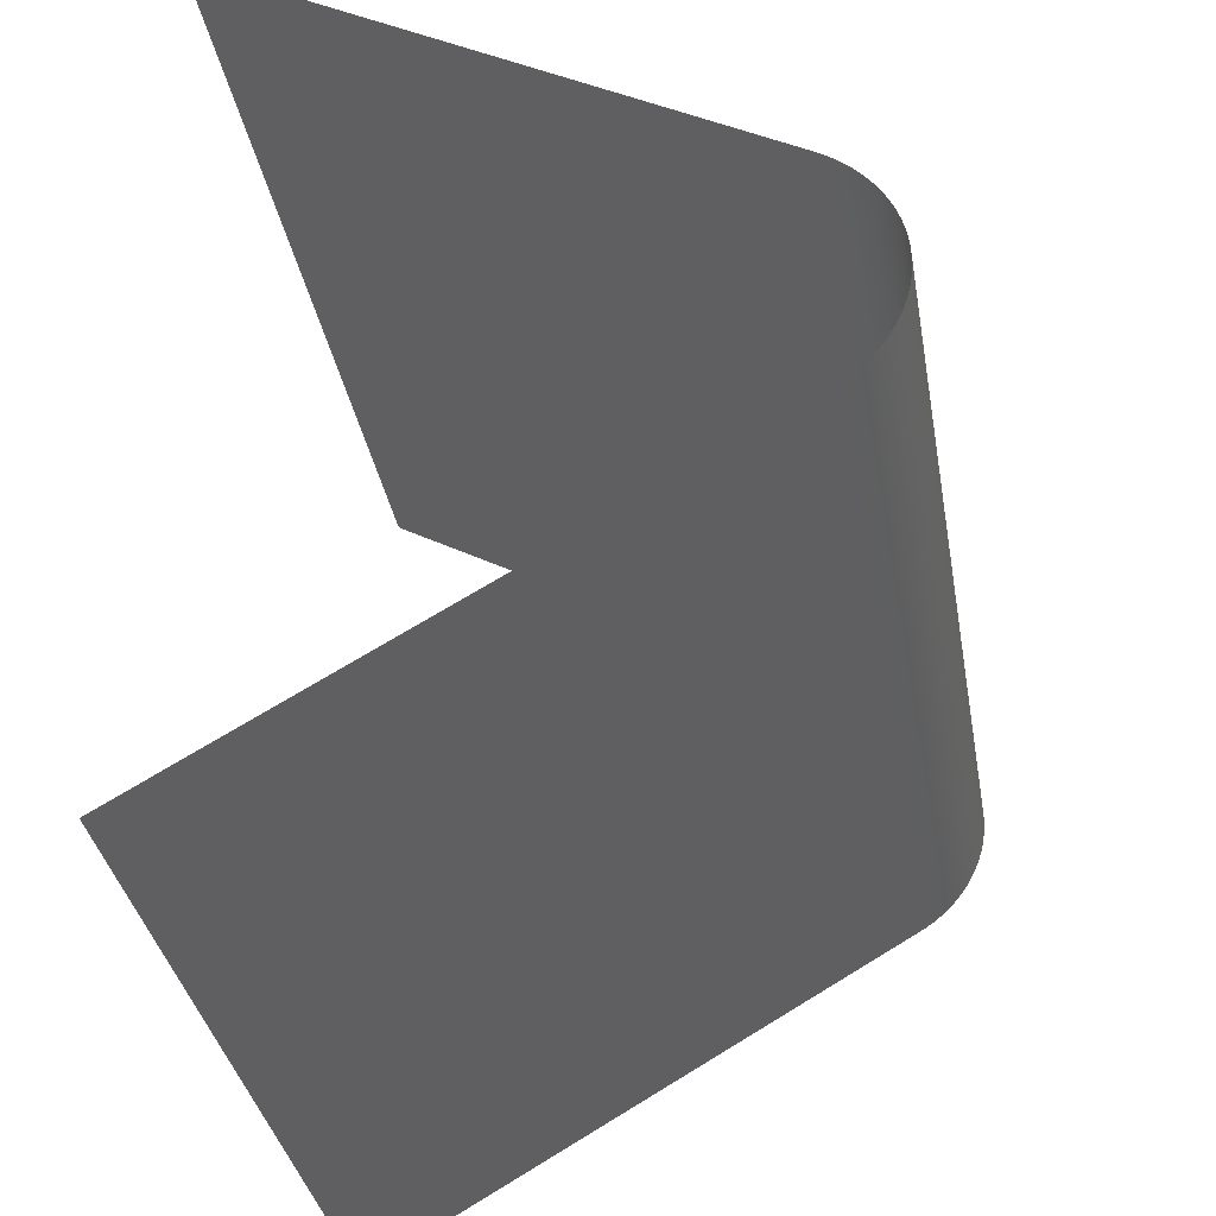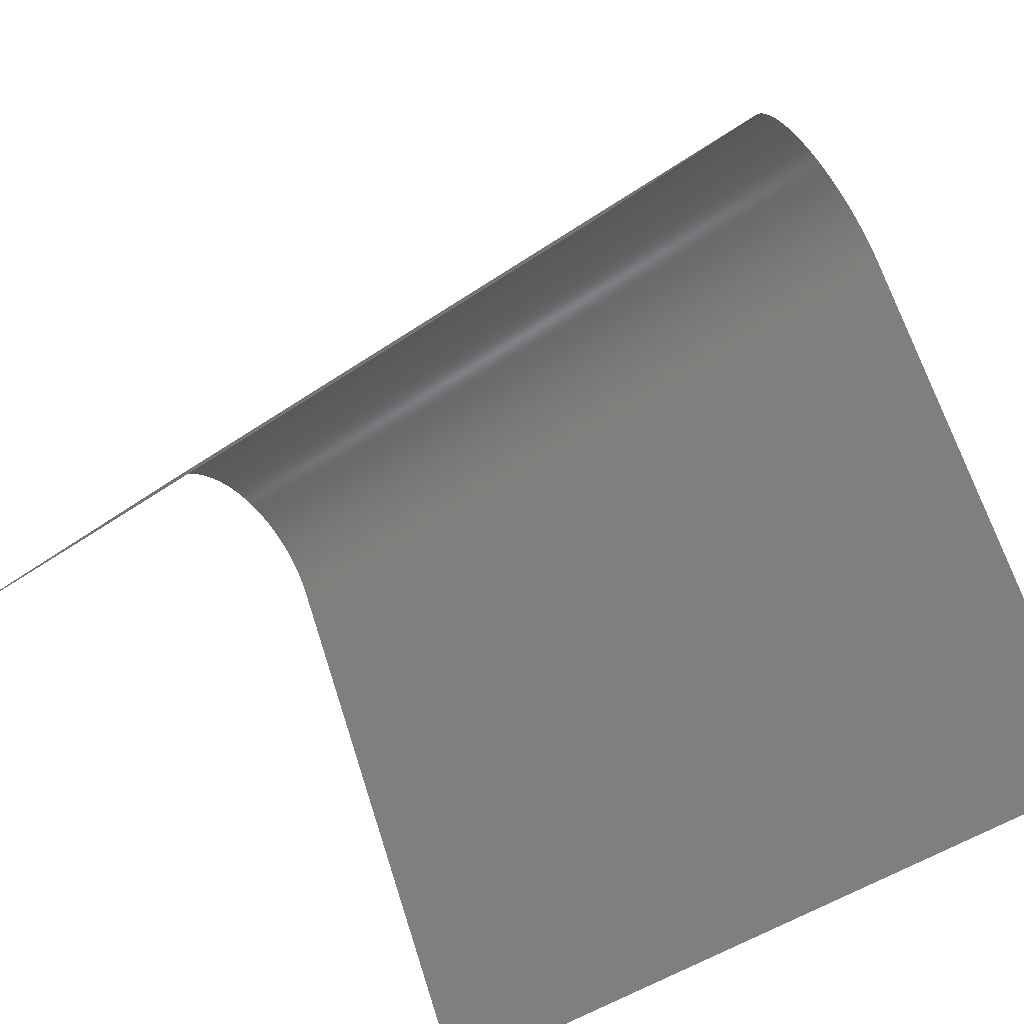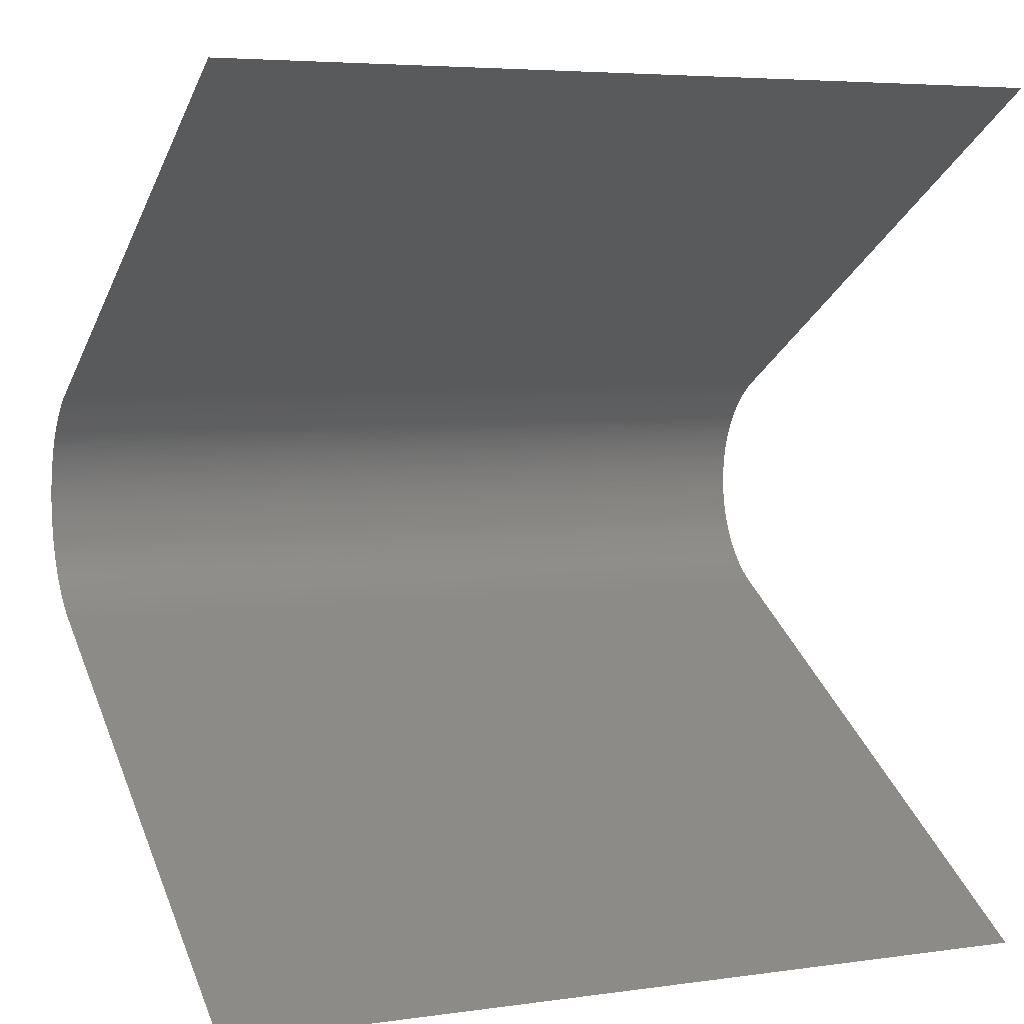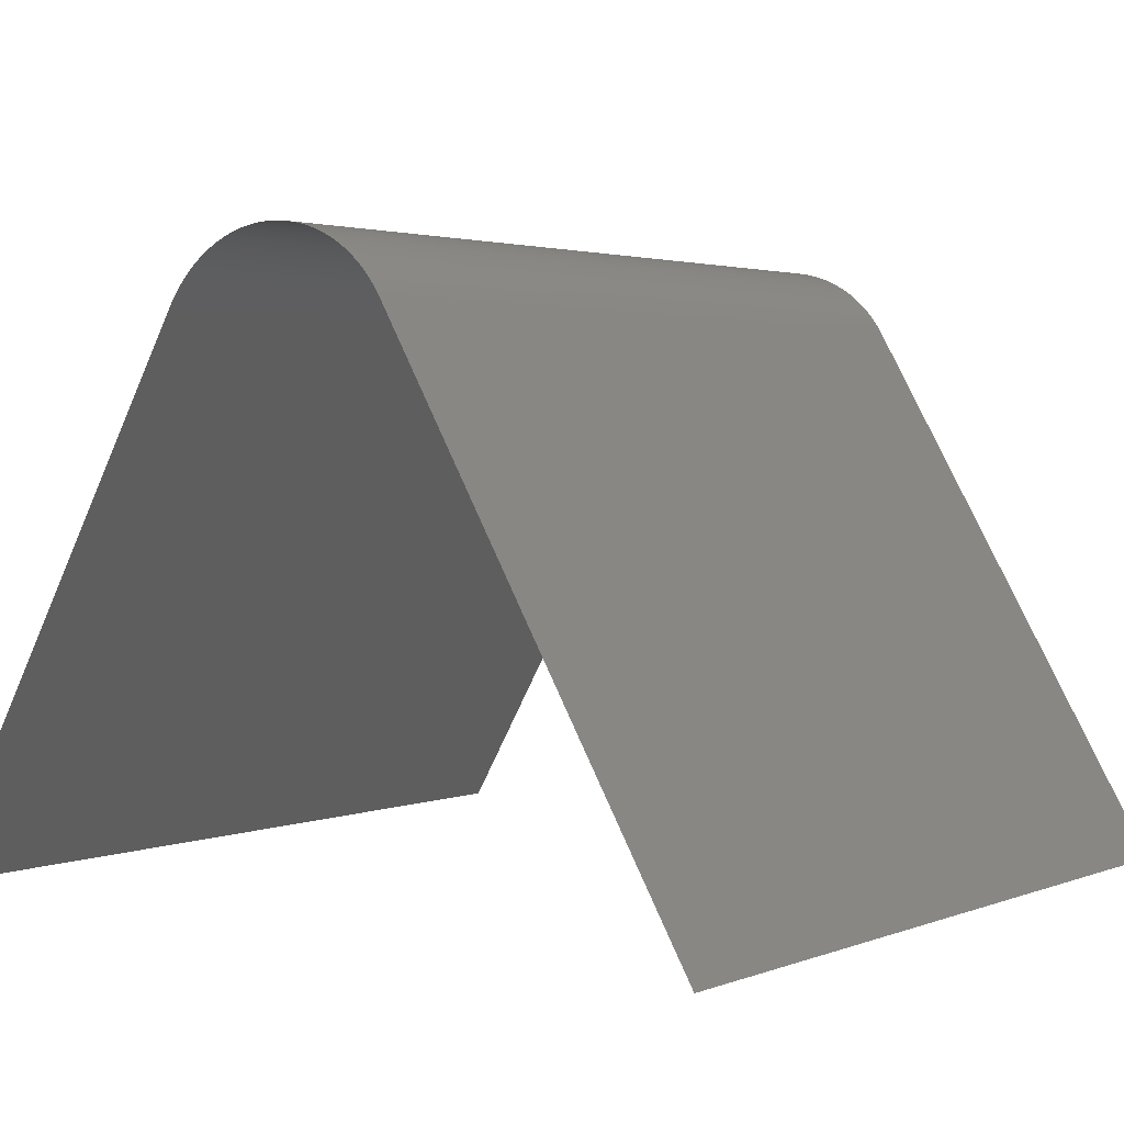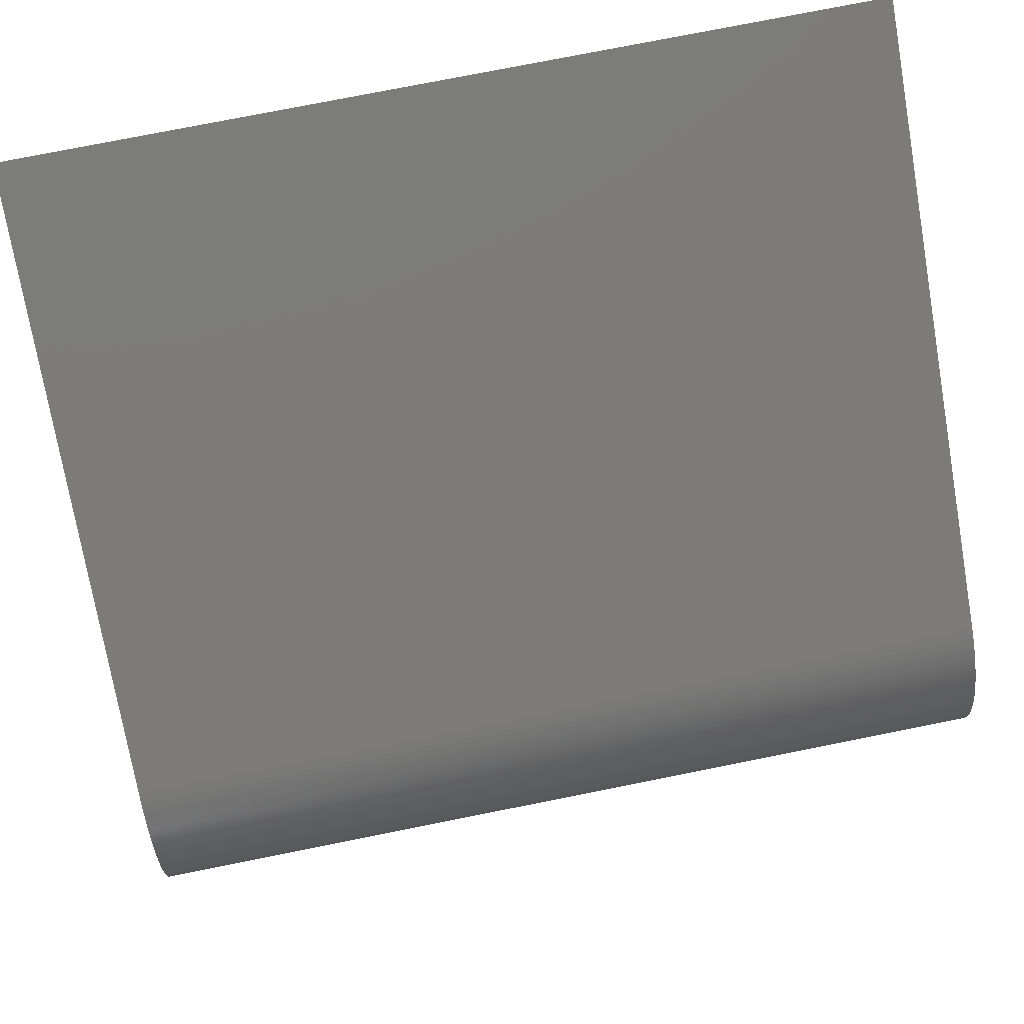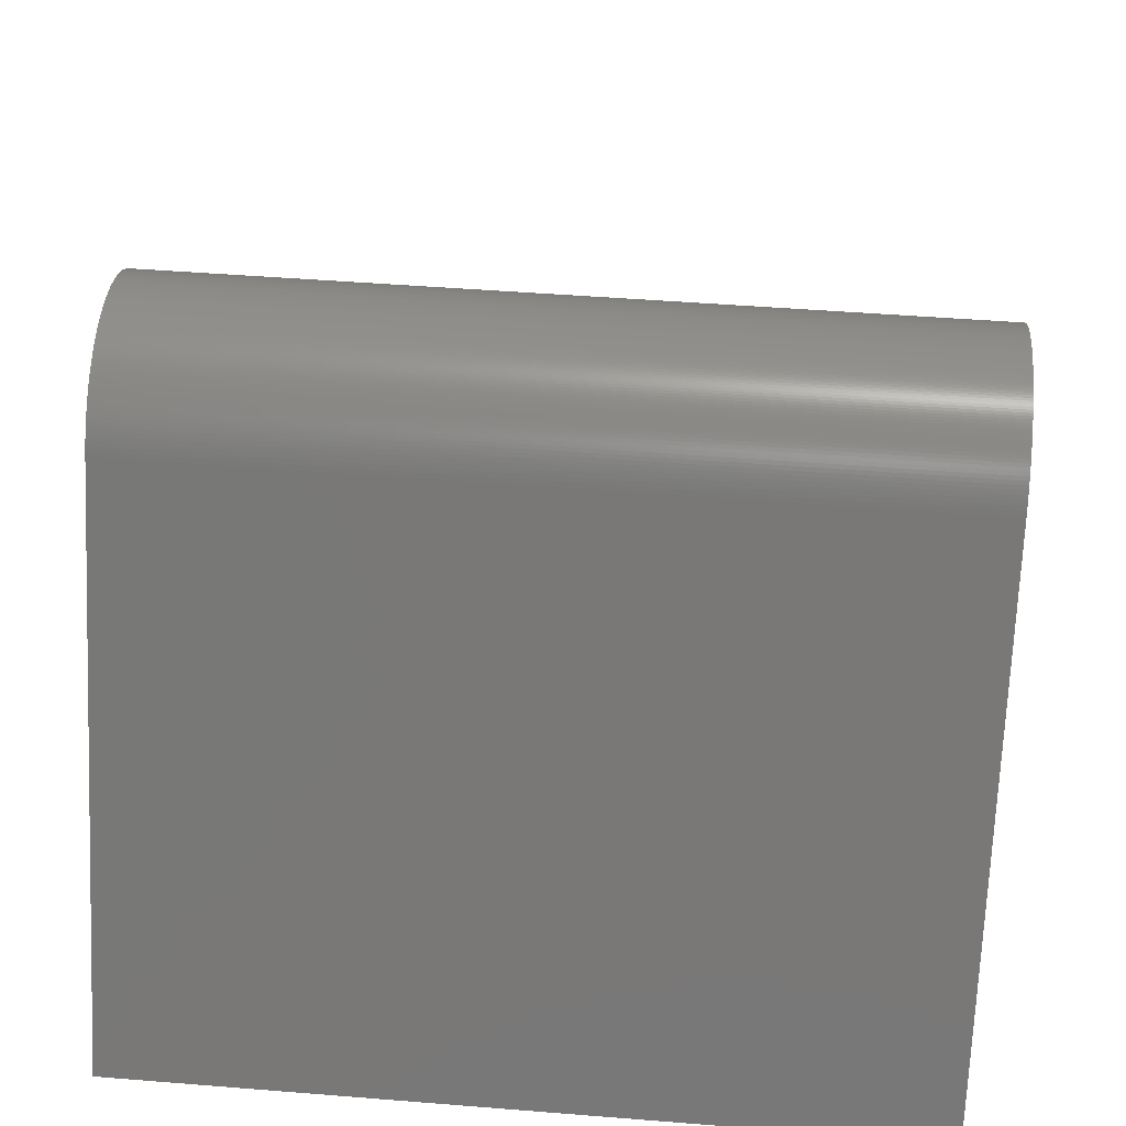
<metadata>
{"format":"stl","ext":"stl","renderer":"f3d","projection":"perspective","resolution":1024,"background":"white","views":[{"elev":-35.0,"azim":99.7,"up":"+Z"},{"elev":-47.8,"azim":37.7,"up":"+Y"},{"elev":5.3,"azim":-23.7,"up":"+Z"},{"elev":2.4,"azim":126.3,"up":"+Y"},{"elev":76.0,"azim":168.7,"up":"+Z"},{"elev":48.2,"azim":-174.9,"up":"+Y"}]}
</metadata>
<code>
# stl→obj: 180 verts, 180 faces
v -1000 -168.8 844.8
v -1000 25 956.7
v -700 -168.8 844.8
v -700 25 956.7
v -1000 26.66 957.7
v -700 26.66 957.7
v -1000 28.18 958.7
v -700 28.18 958.7
v -1000 29.59 959.7
v -700 29.59 959.7
v -1000 30.91 960.7
v -700 30.91 960.7
v -1000 32.14 961.7
v -700 32.14 961.7
v -1000 33.3 962.7
v -700 33.3 962.7
v -1000 34.38 963.7
v -700 34.38 963.7
v -1000 35.41 964.7
v -700 35.41 964.7
v -1000 36.38 965.7
v -700 36.38 965.7
v -1000 37.3 966.7
v -700 37.3 966.7
v -1000 38.17 967.7
v -700 38.17 967.7
v -1000 38.99 968.7
v -700 38.99 968.7
v -1000 39.77 969.7
v -700 39.77 969.7
v -1000 40.51 970.7
v -700 40.51 970.7
v -1000 41.22 971.7
v -700 41.22 971.7
v -1000 41.89 972.7
v -700 41.89 972.7
v -1000 42.52 973.7
v -700 42.52 973.7
v -1000 43.13 974.7
v -700 43.13 974.7
v -1000 43.7 975.7
v -700 43.7 975.7
v -1000 44.24 976.7
v -700 44.24 976.7
v -1000 44.75 977.7
v -700 44.75 977.7
v -1000 45.24 978.7
v -700 45.24 978.7
v -1000 45.69 979.7
v -700 45.69 979.7
v -1000 46.12 980.7
v -700 46.12 980.7
v -1000 46.53 981.7
v -700 46.53 981.7
v -1000 46.91 982.7
v -700 46.91 982.7
v -1000 47.27 983.7
v -700 47.27 983.7
v -1000 47.6 984.7
v -700 47.6 984.7
v -1000 47.91 985.7
v -700 47.91 985.7
v -1000 48.2 986.7
v -700 48.2 986.7
v -1000 48.46 987.7
v -700 48.46 987.7
v -1000 48.71 988.7
v -700 48.71 988.7
v -1000 48.93 989.7
v -700 48.93 989.7
v -1000 49.13 990.7
v -700 49.13 990.7
v -1000 49.31 991.7
v -700 49.31 991.7
v -1000 49.46 992.7
v -700 49.46 992.7
v -1000 49.6 993.7
v -700 49.6 993.7
v -1000 49.72 994.7
v -700 49.72 994.7
v -1000 49.81 995.7
v -700 49.81 995.7
v -1000 49.89 996.7
v -700 49.89 996.7
v -1000 49.95 997.7
v -700 49.95 997.7
v -1000 49.98 998.7
v -700 49.98 998.7
v -1000 50 999.7
v -700 50 999.7
v -1000 50 1000
v -700 50 1000
v -1000 49.98 1001
v -700 49.98 1001
v -1000 49.95 1002
v -700 49.95 1002
v -1000 49.89 1003
v -700 49.89 1003
v -1000 49.81 1004
v -700 49.81 1004
v -1000 49.72 1005
v -700 49.72 1005
v -1000 49.6 1006
v -700 49.6 1006
v -1000 49.46 1007
v -700 49.46 1007
v -1000 49.31 1008
v -700 49.31 1008
v -1000 49.13 1009
v -700 49.13 1009
v -1000 48.93 1010
v -700 48.93 1010
v -1000 48.71 1011
v -700 48.71 1011
v -1000 48.46 1012
v -700 48.46 1012
v -1000 48.2 1013
v -700 48.2 1013
v -1000 47.91 1014
v -700 47.91 1014
v -1000 47.6 1015
v -700 47.6 1015
v -1000 47.27 1016
v -700 47.27 1016
v -1000 46.91 1017
v -700 46.91 1017
v -1000 46.53 1018
v -700 46.53 1018
v -1000 46.12 1019
v -700 46.12 1019
v -1000 45.69 1020
v -700 45.69 1020
v -1000 45.24 1021
v -700 45.24 1021
v -1000 44.75 1022
v -700 44.75 1022
v -1000 44.24 1023
v -700 44.24 1023
v -1000 43.7 1024
v -700 43.7 1024
v -1000 43.13 1025
v -700 43.13 1025
v -1000 42.52 1026
v -700 42.52 1026
v -1000 41.89 1027
v -700 41.89 1027
v -1000 41.22 1028
v -700 41.22 1028
v -1000 40.51 1029
v -700 40.51 1029
v -1000 39.77 1030
v -700 39.77 1030
v -1000 38.99 1031
v -700 38.99 1031
v -1000 38.17 1032
v -700 38.17 1032
v -1000 37.3 1033
v -700 37.3 1033
v -1000 36.38 1034
v -700 36.38 1034
v -1000 35.41 1035
v -700 35.41 1035
v -1000 34.38 1036
v -700 34.38 1036
v -1000 33.3 1037
v -700 33.3 1037
v -1000 32.14 1038
v -700 32.14 1038
v -1000 30.91 1039
v -700 30.91 1039
v -1000 29.59 1040
v -700 29.59 1040
v -1000 28.18 1041
v -700 28.18 1041
v -1000 26.66 1042
v -700 26.66 1042
v -1000 25 1043
v -700 25 1043
v -1000 -168.8 1155
v -700 -168.8 1155
f 1 2 3
f 4 2 3
f 2 5 4
f 6 5 4
f 5 7 6
f 8 7 6
f 7 9 8
f 10 9 8
f 9 11 10
f 12 11 10
f 11 13 12
f 14 13 12
f 13 15 14
f 16 15 14
f 15 17 16
f 18 17 16
f 17 19 18
f 20 19 18
f 19 21 20
f 22 21 20
f 21 23 22
f 24 23 22
f 23 25 24
f 26 25 24
f 25 27 26
f 28 27 26
f 27 29 28
f 30 29 28
f 29 31 30
f 32 31 30
f 31 33 32
f 34 33 32
f 33 35 34
f 36 35 34
f 35 37 36
f 38 37 36
f 37 39 38
f 40 39 38
f 39 41 40
f 42 41 40
f 41 43 42
f 44 43 42
f 43 45 44
f 46 45 44
f 45 47 46
f 48 47 46
f 47 49 48
f 50 49 48
f 49 51 50
f 52 51 50
f 51 53 52
f 54 53 52
f 53 55 54
f 56 55 54
f 55 57 56
f 58 57 56
f 57 59 58
f 60 59 58
f 59 61 60
f 62 61 60
f 61 63 62
f 64 63 62
f 63 65 64
f 66 65 64
f 65 67 66
f 68 67 66
f 67 69 68
f 70 69 68
f 69 71 70
f 72 71 70
f 71 73 72
f 74 73 72
f 73 75 74
f 76 75 74
f 75 77 76
f 78 77 76
f 77 79 78
f 80 79 78
f 79 81 80
f 82 81 80
f 81 83 82
f 84 83 82
f 83 85 84
f 86 85 84
f 85 87 86
f 88 87 86
f 87 89 88
f 90 89 88
f 89 91 90
f 92 91 90
f 91 91 92
f 92 91 92
f 91 93 92
f 94 93 92
f 93 95 94
f 96 95 94
f 95 97 96
f 98 97 96
f 97 99 98
f 100 99 98
f 99 101 100
f 102 101 100
f 101 103 102
f 104 103 102
f 103 105 104
f 106 105 104
f 105 107 106
f 108 107 106
f 107 109 108
f 110 109 108
f 109 111 110
f 112 111 110
f 111 113 112
f 114 113 112
f 113 115 114
f 116 115 114
f 115 117 116
f 118 117 116
f 117 119 118
f 120 119 118
f 119 121 120
f 122 121 120
f 121 123 122
f 124 123 122
f 123 125 124
f 126 125 124
f 125 127 126
f 128 127 126
f 127 129 128
f 130 129 128
f 129 131 130
f 132 131 130
f 131 133 132
f 134 133 132
f 133 135 134
f 136 135 134
f 135 137 136
f 138 137 136
f 137 139 138
f 140 139 138
f 139 141 140
f 142 141 140
f 141 143 142
f 144 143 142
f 143 145 144
f 146 145 144
f 145 147 146
f 148 147 146
f 147 149 148
f 150 149 148
f 149 151 150
f 152 151 150
f 151 153 152
f 154 153 152
f 153 155 154
f 156 155 154
f 155 157 156
f 158 157 156
f 157 159 158
f 160 159 158
f 159 161 160
f 162 161 160
f 161 163 162
f 164 163 162
f 163 165 164
f 166 165 164
f 165 167 166
f 168 167 166
f 167 169 168
f 170 169 168
f 169 171 170
f 172 171 170
f 171 173 172
f 174 173 172
f 173 175 174
f 176 175 174
f 175 177 176
f 178 177 176
f 177 179 178
f 180 179 178

</code>
